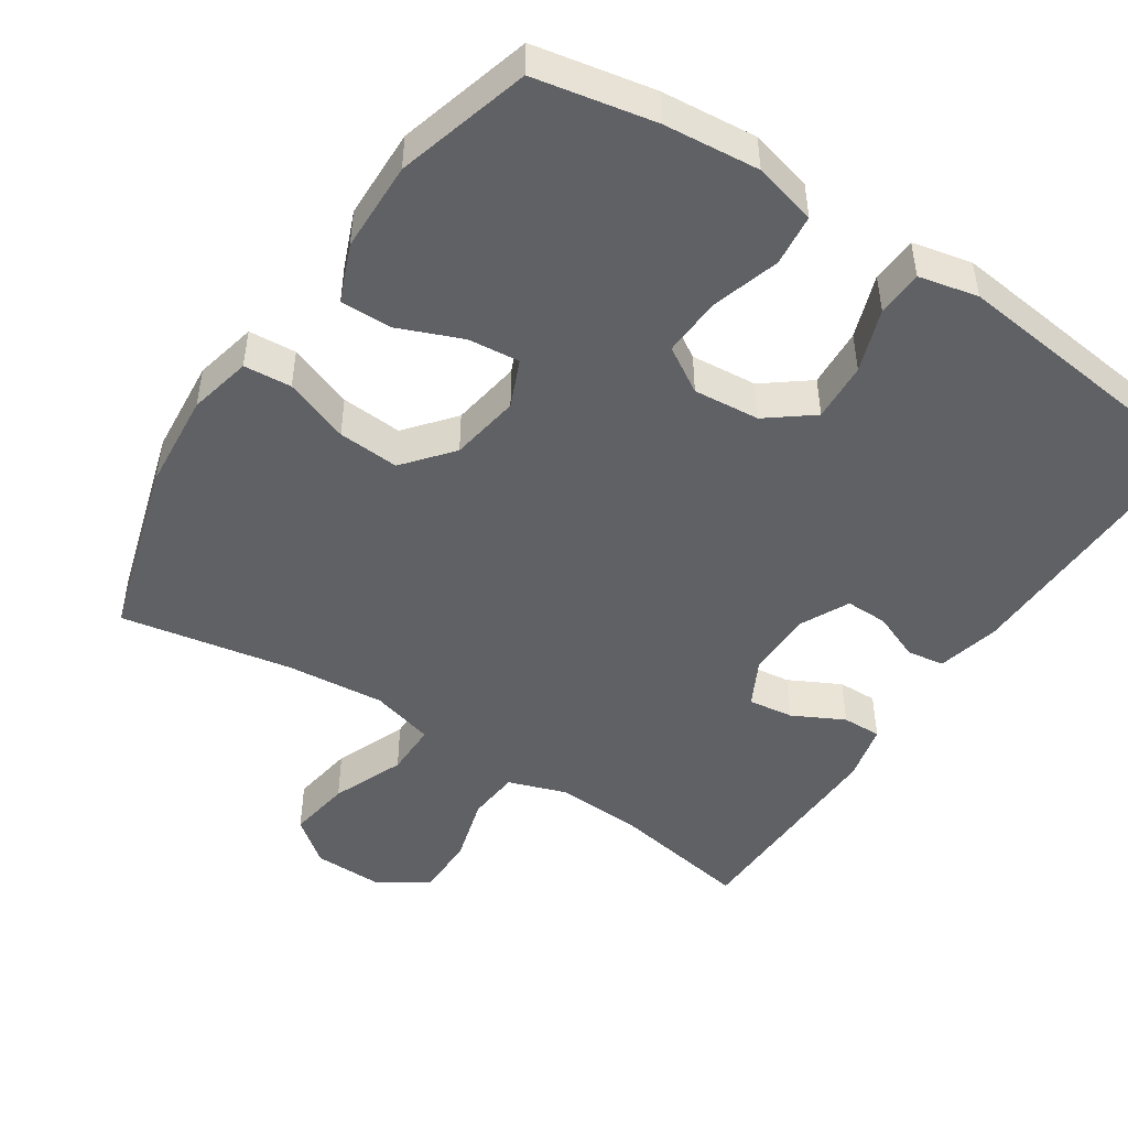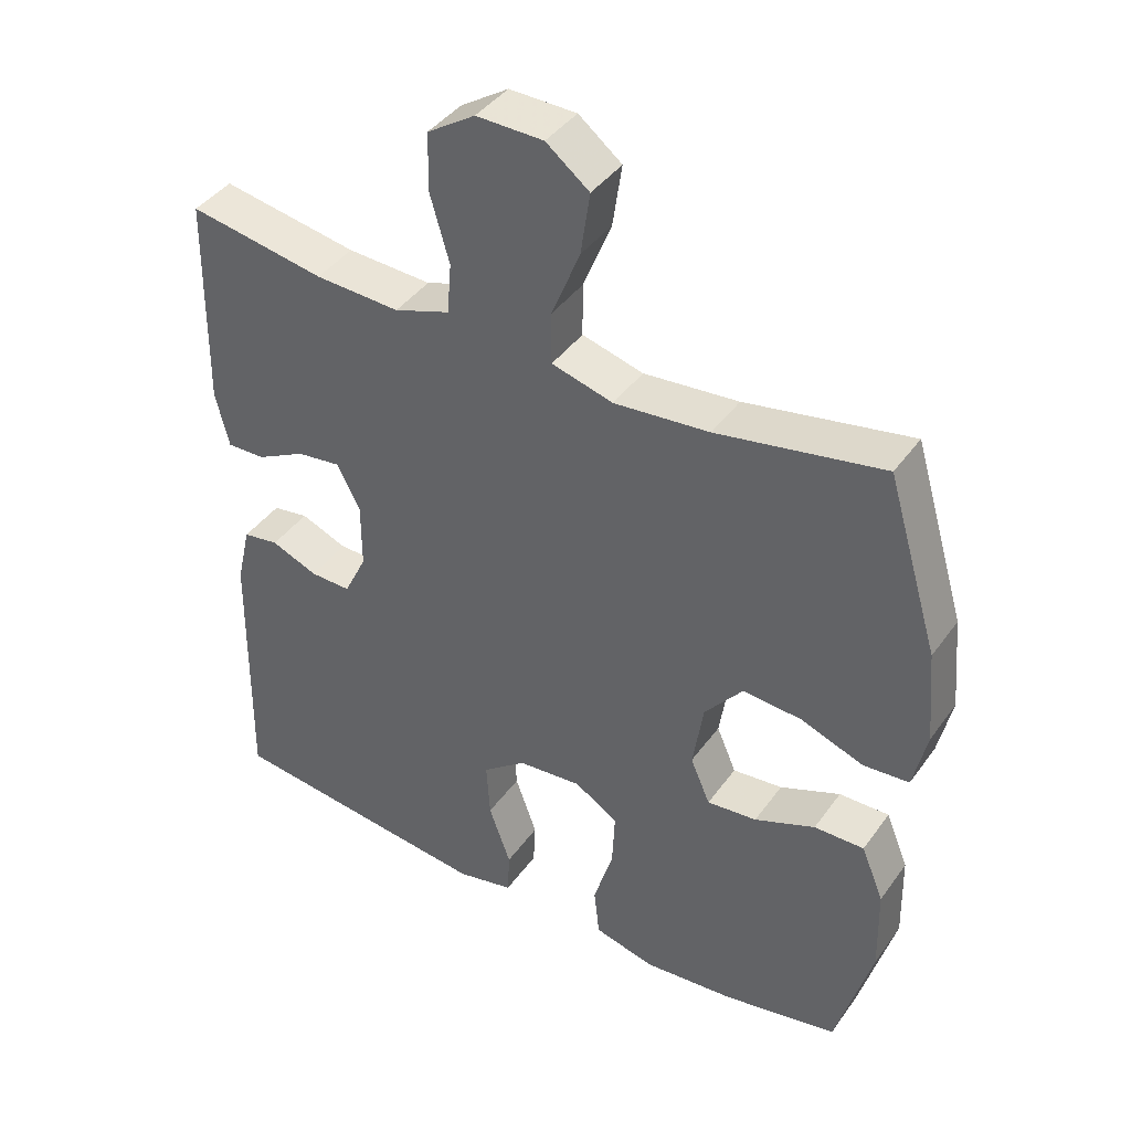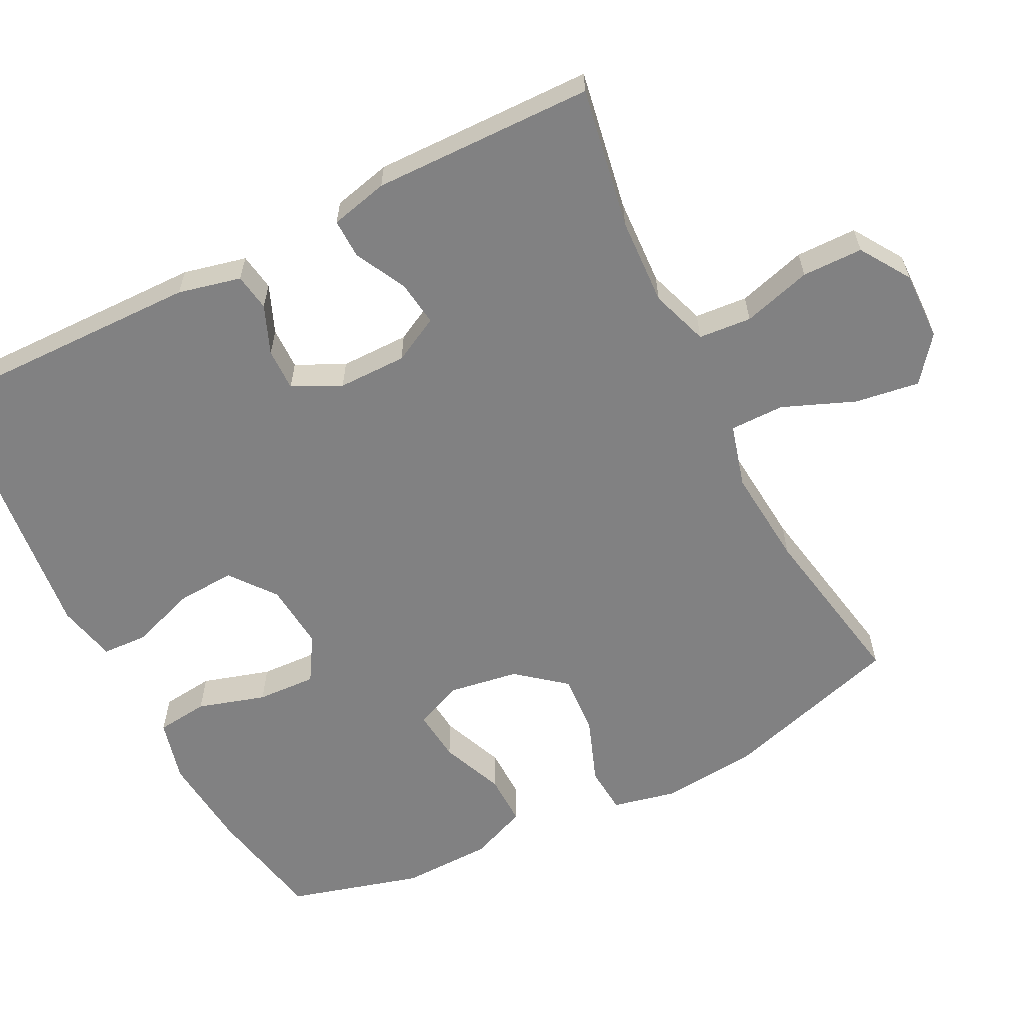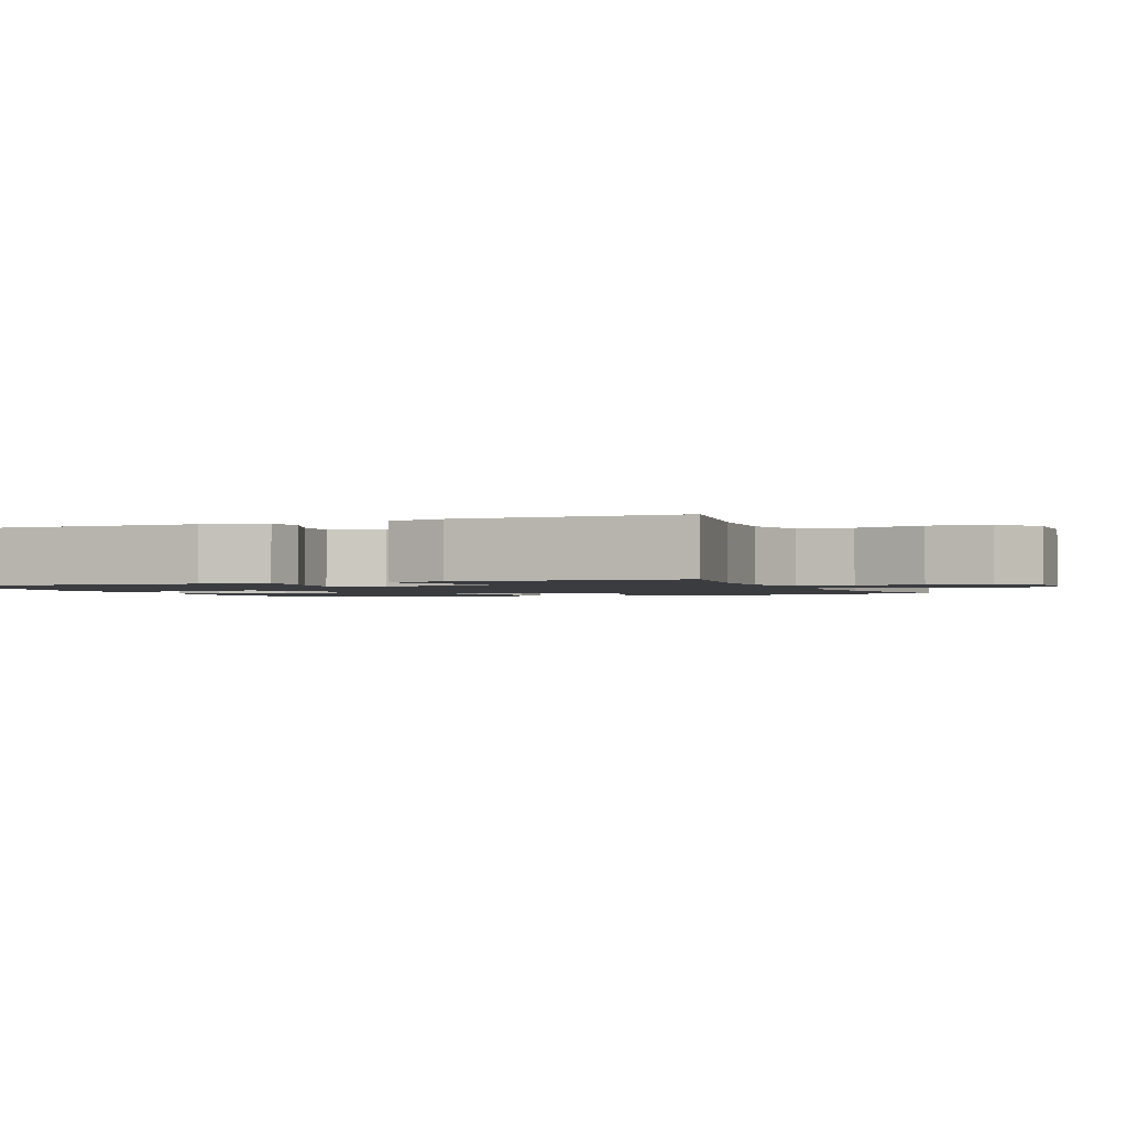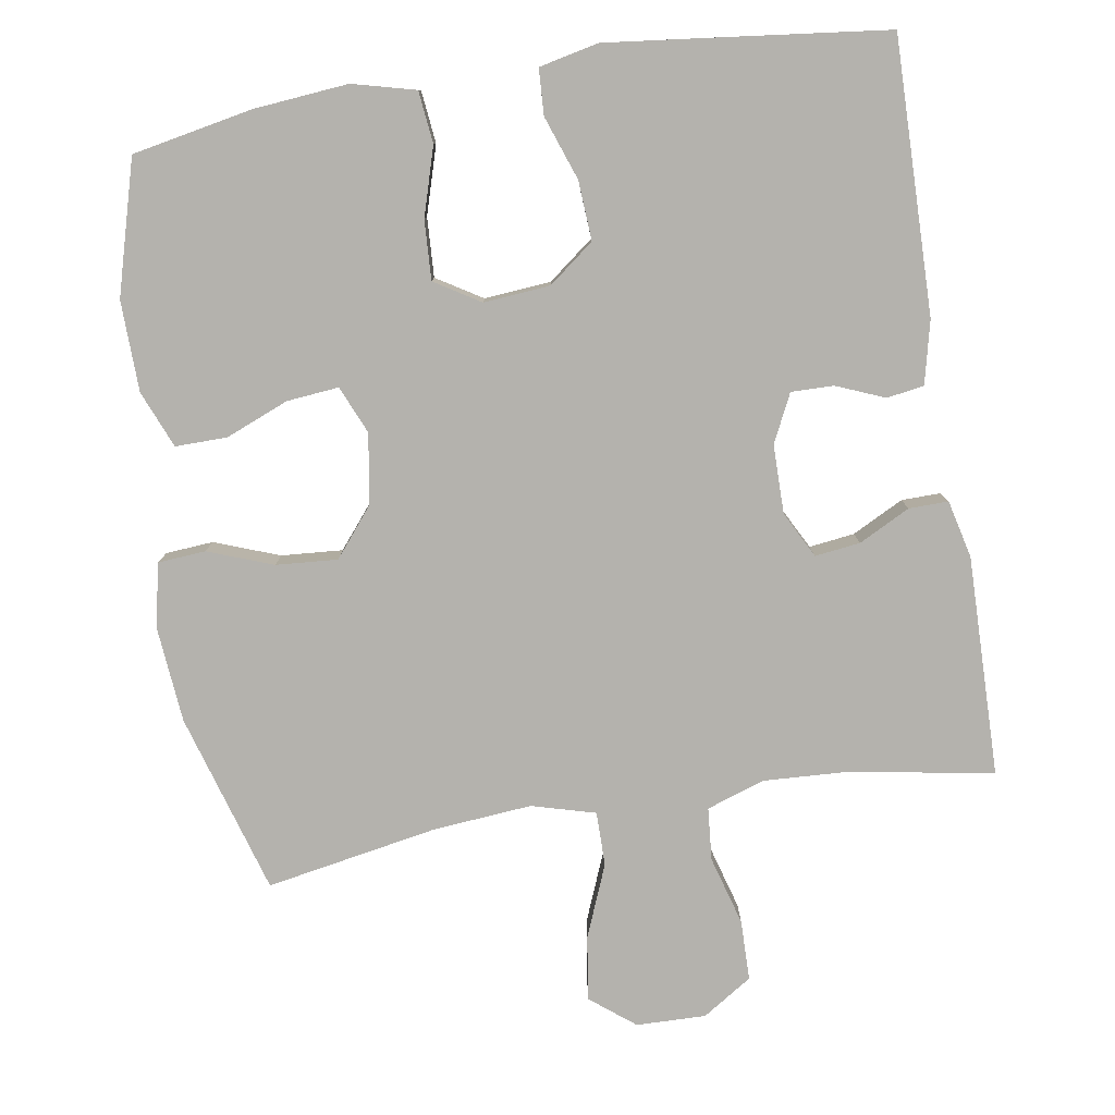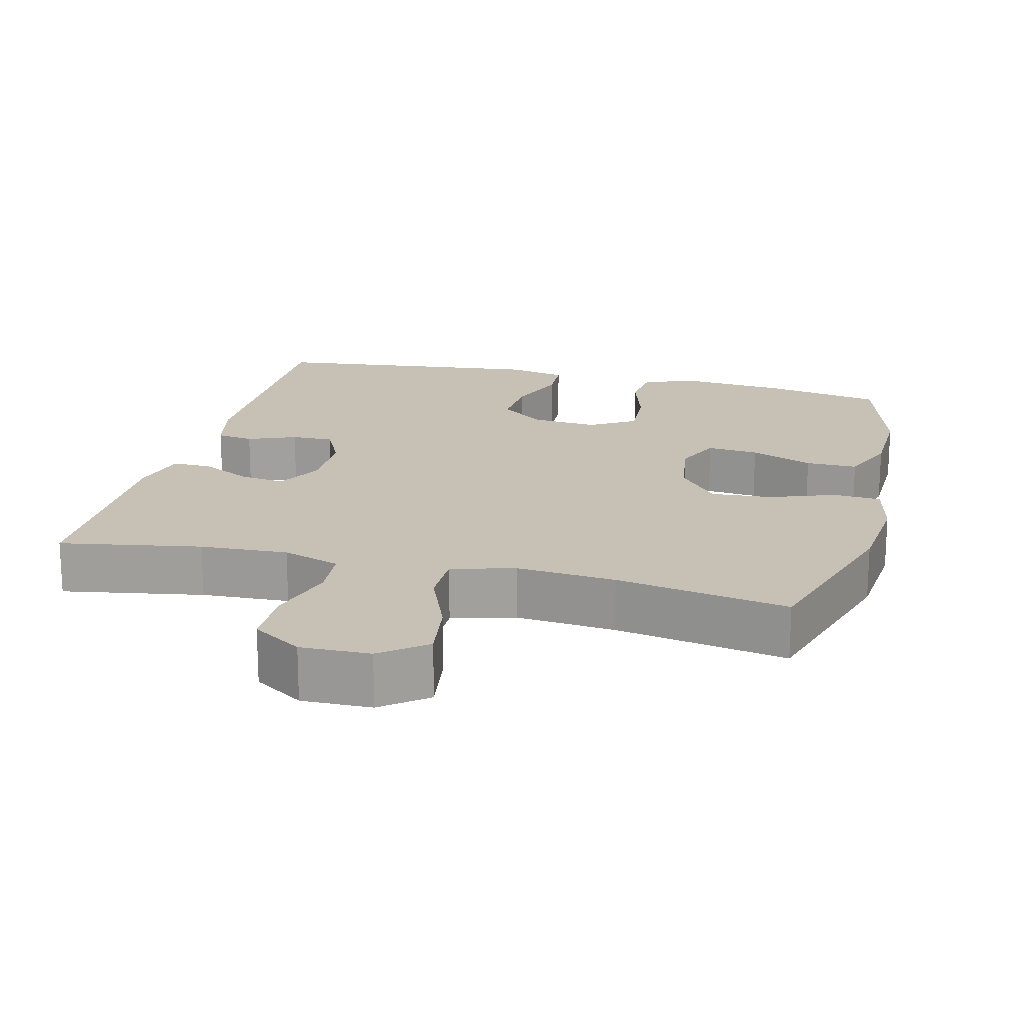
<metadata>
{"format":"obj","ext":"obj","renderer":"f3d","projection":"perspective","resolution":1024,"background":"white","views":[{"elev":-47.7,"azim":146.6,"up":"+Y"},{"elev":41.2,"azim":32.4,"up":"+Z"},{"elev":-60.5,"azim":-63.1,"up":"+Y"},{"elev":-1.6,"azim":-67.6,"up":"+Y"},{"elev":-79.6,"azim":-170.9,"up":"+Y"},{"elev":18.5,"azim":14.1,"up":"+Y"}]}
</metadata>
<code>
v 0.5 0.07 -0.5
v 0.336 0.07 -0.532
v 0.206 0.07 -0.544
v 0.12 0.07 -0.522
v 0.112 0.07 -0.451
v 0.14 0.07 -0.358
v 0.144 0.07 -0.277
v 0.082 0.07 -0.239
v -0.009 0.07 -0.247
v -0.071 0.07 -0.295
v -0.066 0.07 -0.376
v -0.035 0.07 -0.463
v -0.038 0.07 -0.526
v -0.119 0.07 -0.544
v -0.242 0.07 -0.53
v -0.5 0.07 -0.5
v -0.494 0.07 -0.125
v -0.474 0.07 -0.039
v -0.423 0.07 -0.031
v -0.357 0.07 -0.058
v -0.299 0.07 -0.059
v -0.267 0.07 0.007
v -0.267 0.07 0.101
v -0.3 0.07 0.164
v -0.362 0.07 0.156
v -0.432 0.07 0.12
v -0.486 0.07 0.119
v -0.505 0.07 0.198
v -0.5 0.07 0.5
v -0.307 0.07 0.466
v -0.187 0.07 0.46
v -0.108 0.07 0.487
v -0.102 0.07 0.559
v -0.129 0.07 0.653
v -0.128 0.07 0.736
v -0.06 0.07 0.78
v 0.035 0.07 0.778
v 0.096 0.07 0.73
v 0.083 0.07 0.642
v 0.043 0.07 0.543
v 0.043 0.07 0.469
v 0.13 0.07 0.445
v 0.265 0.07 0.457
v 0.5 0.07 0.5
v 0.574 0.07 0.253
v 0.586 0.07 0.12
v 0.567 0.07 0.034
v 0.502 0.07 0.029
v 0.413 0.07 0.062
v 0.329 0.07 0.068
v 0.275 0.07 0.002
v 0.26 0.07 -0.094
v 0.288 0.07 -0.159
v 0.359 0.07 -0.152
v 0.445 0.07 -0.117
v 0.516 0.07 -0.116
v 0.548 0.07 -0.194
v 0.551 0.07 -0.318
v 0.5 0 -0.5
v 0.336 0 -0.532
v 0.206 0 -0.544
v 0.12 0 -0.522
v 0.112 0 -0.451
v 0.14 0 -0.358
v 0.144 0 -0.277
v 0.082 0 -0.239
v -0.009 0 -0.247
v -0.071 0 -0.295
v -0.066 0 -0.376
v -0.035 0 -0.463
v -0.038 0 -0.526
v -0.119 0 -0.544
v -0.242 0 -0.53
v -0.5 0 -0.5
v -0.494 0 -0.125
v -0.474 0 -0.039
v -0.423 0 -0.031
v -0.357 0 -0.058
v -0.299 0 -0.059
v -0.267 0 0.007
v -0.267 0 0.101
v -0.3 0 0.164
v -0.362 0 0.156
v -0.432 0 0.12
v -0.486 0 0.119
v -0.505 0 0.198
v -0.5 0 0.5
v -0.307 0 0.466
v -0.187 0 0.46
v -0.108 0 0.487
v -0.102 0 0.559
v -0.129 0 0.653
v -0.128 0 0.736
v -0.06 0 0.78
v 0.035 0 0.778
v 0.096 0 0.73
v 0.083 0 0.642
v 0.043 0 0.543
v 0.043 0 0.469
v 0.13 0 0.445
v 0.265 0 0.457
v 0.5 0 0.5
v 0.574 0 0.253
v 0.586 0 0.12
v 0.567 0 0.034
v 0.502 0 0.029
v 0.413 0 0.062
v 0.329 0 0.068
v 0.275 0 0.002
v 0.26 0 -0.094
v 0.288 0 -0.159
v 0.359 0 -0.152
v 0.445 0 -0.117
v 0.516 0 -0.116
v 0.548 0 -0.194
v 0.551 0 -0.318
f 4 5 6
f 3 4 6
f 2 3 6
f 1 2 6
f 58 1 6
f 57 58 6
f 56 57 6
f 55 56 6
f 54 55 6
f 53 54 6 7
f 52 53 7 8
f 51 52 8 9
f 50 51 9 10
f 47 48 49
f 46 47 49
f 45 46 49
f 44 45 49
f 43 44 49
f 42 43 49 50
f 41 42 50 10
f 38 39 40
f 37 38 40
f 36 37 40
f 35 36 40
f 34 35 40
f 33 34 40
f 40 41 10
f 33 40 10
f 32 33 10
f 28 29 30
f 27 28 30
f 26 27 30
f 25 26 30
f 24 25 30 31
f 23 24 31 32
f 18 19 20
f 17 18 20
f 16 17 20
f 15 16 20
f 14 15 20
f 13 14 20
f 12 13 20
f 11 12 20
f 10 11 20 21
f 22 23 32 10
f 10 21 22
f 64 63 62
f 64 62 61
f 64 61 60
f 64 60 59
f 64 59 116
f 64 116 115
f 64 115 114
f 64 114 113
f 64 113 112
f 65 64 112 111
f 66 65 111 110
f 67 66 110 109
f 68 67 109 108
f 107 106 105
f 107 105 104
f 107 104 103
f 107 103 102
f 107 102 101
f 108 107 101 100
f 68 108 100 99
f 98 97 96
f 98 96 95
f 98 95 94
f 98 94 93
f 98 93 92
f 98 92 91
f 68 99 98
f 68 98 91
f 68 91 90
f 88 87 86
f 88 86 85
f 88 85 84
f 88 84 83
f 89 88 83 82
f 90 89 82 81
f 78 77 76
f 78 76 75
f 78 75 74
f 78 74 73
f 78 73 72
f 78 72 71
f 78 71 70
f 78 70 69
f 79 78 69 68
f 68 90 81 80
f 80 79 68
f 1 59 60 2
f 2 60 61 3
f 3 61 62 4
f 4 62 63 5
f 5 63 64 6
f 6 64 65 7
f 7 65 66 8
f 8 66 67 9
f 9 67 68 10
f 10 68 69 11
f 11 69 70 12
f 12 70 71 13
f 13 71 72 14
f 14 72 73 15
f 15 73 74 16
f 16 74 75 17
f 17 75 76 18
f 18 76 77 19
f 19 77 78 20
f 20 78 79 21
f 21 79 80 22
f 22 80 81 23
f 23 81 82 24
f 24 82 83 25
f 25 83 84 26
f 26 84 85 27
f 27 85 86 28
f 28 86 87 29
f 29 87 88 30
f 30 88 89 31
f 31 89 90 32
f 32 90 91 33
f 33 91 92 34
f 34 92 93 35
f 35 93 94 36
f 36 94 95 37
f 37 95 96 38
f 38 96 97 39
f 39 97 98 40
f 40 98 99 41
f 41 99 100 42
f 42 100 101 43
f 43 101 102 44
f 44 102 103 45
f 45 103 104 46
f 46 104 105 47
f 47 105 106 48
f 48 106 107 49
f 49 107 108 50
f 50 108 109 51
f 51 109 110 52
f 52 110 111 53
f 53 111 112 54
f 54 112 113 55
f 55 113 114 56
f 56 114 115 57
f 57 115 116 58
f 58 116 59 1

</code>
